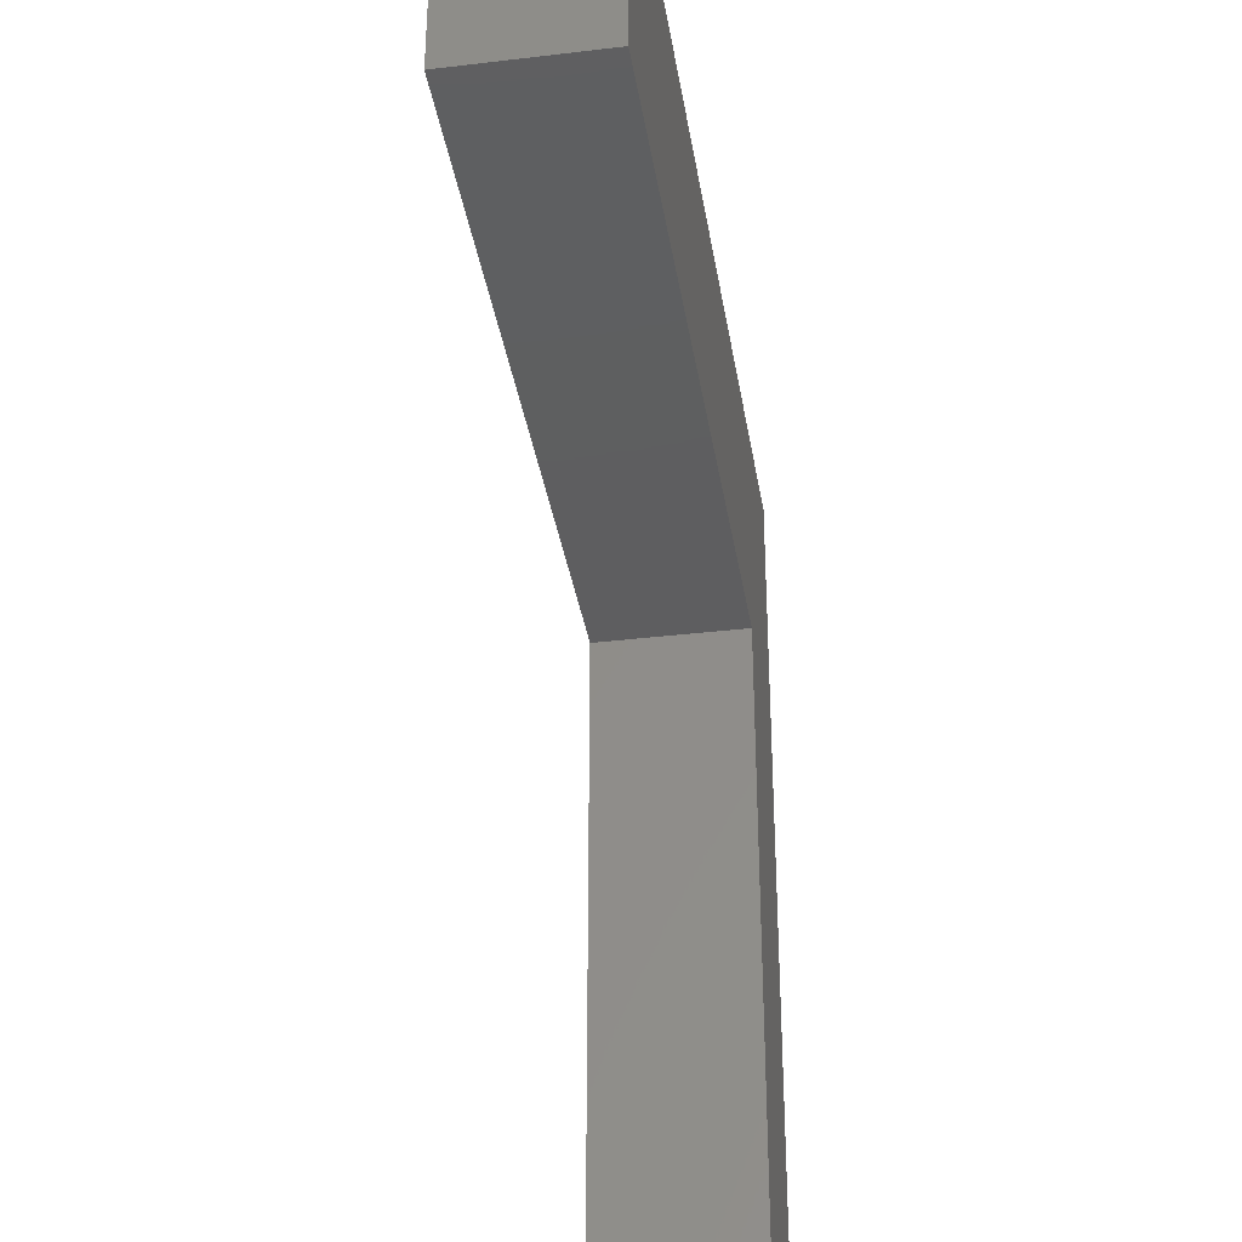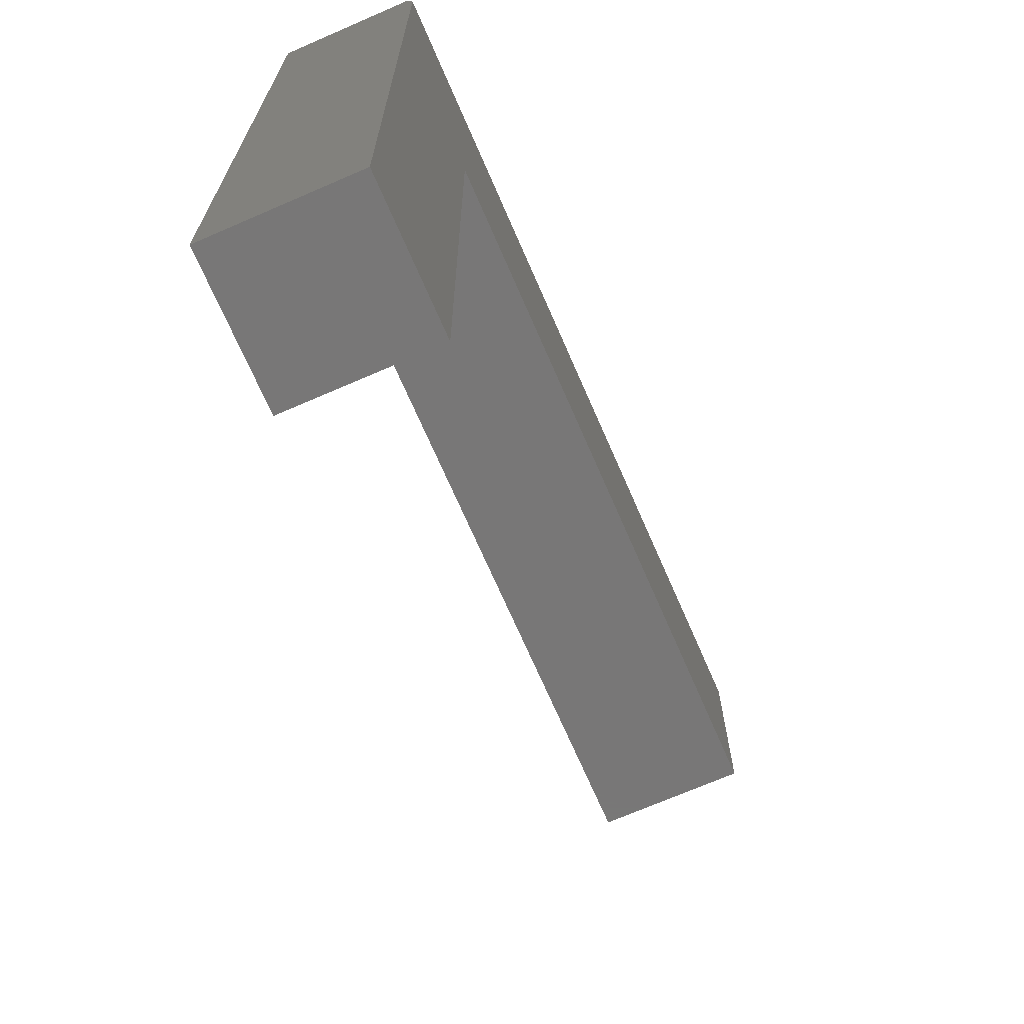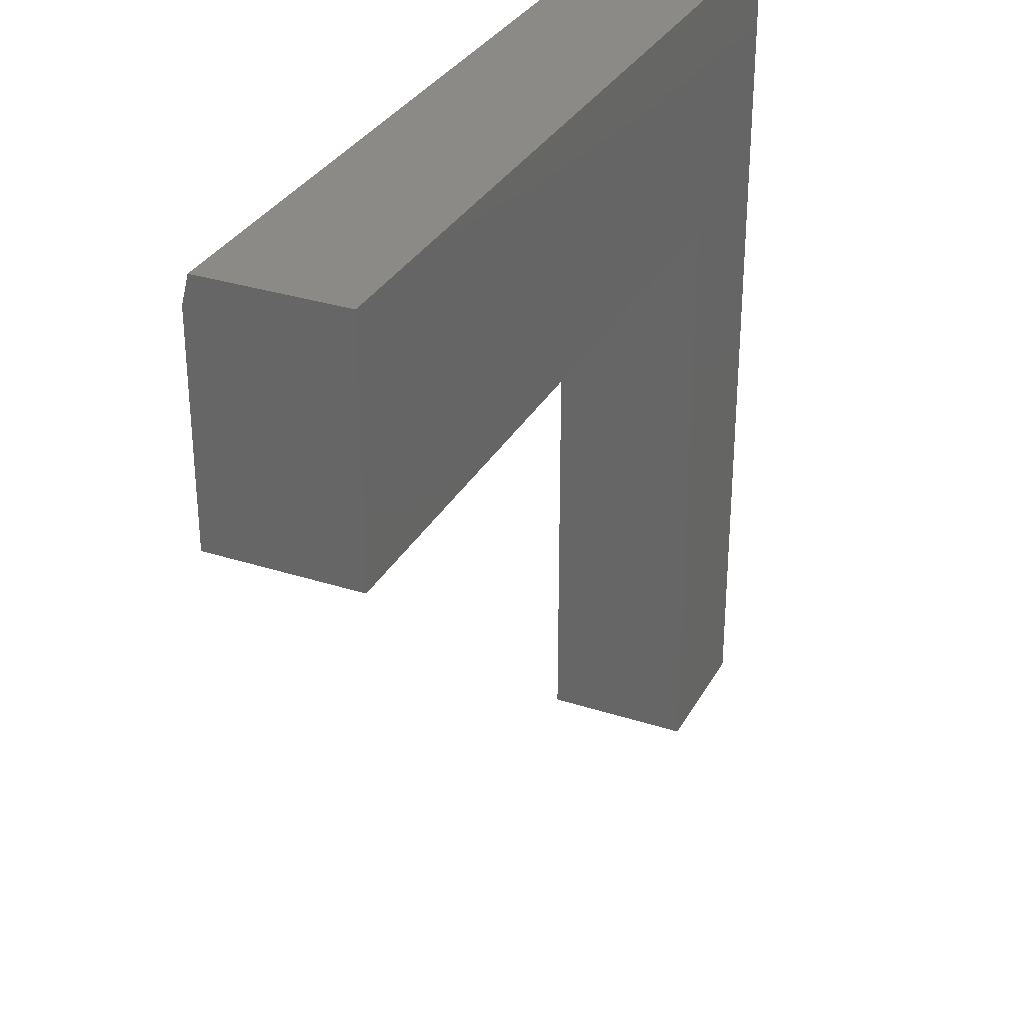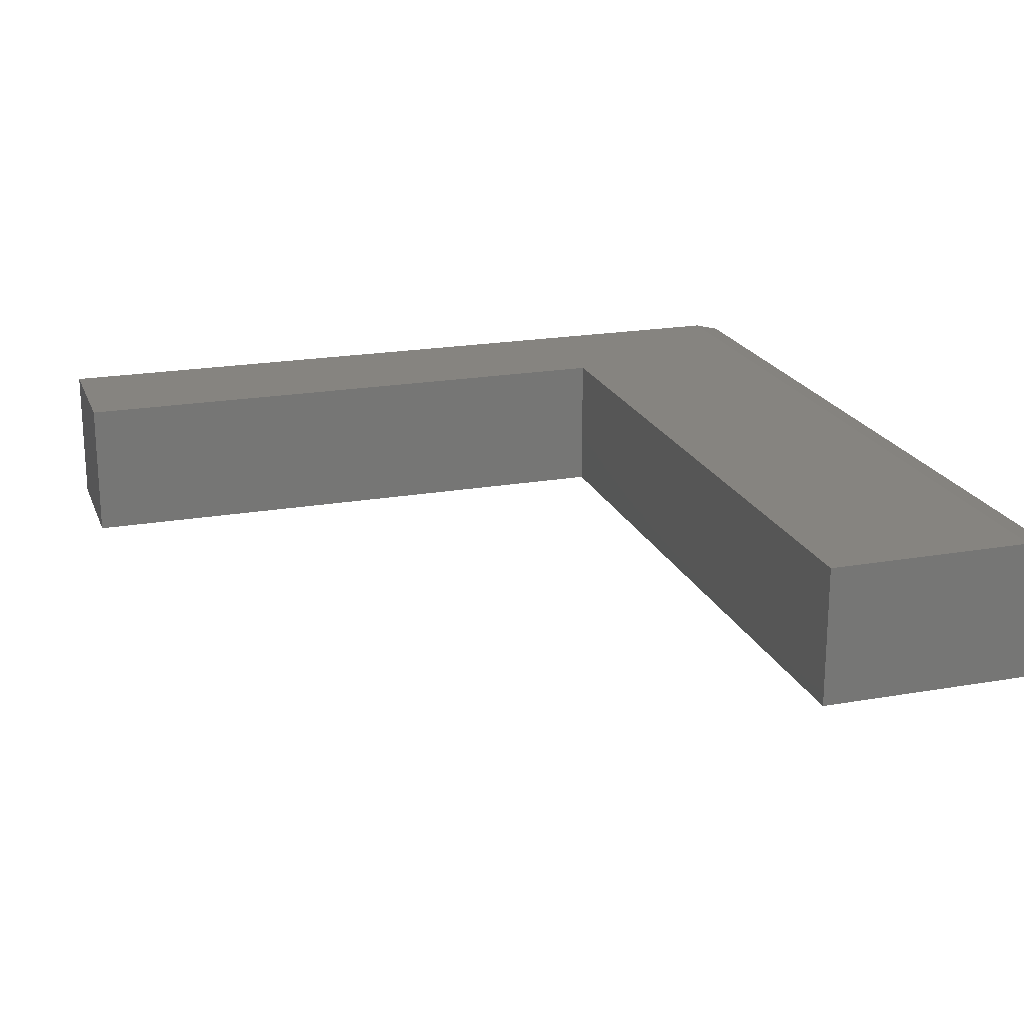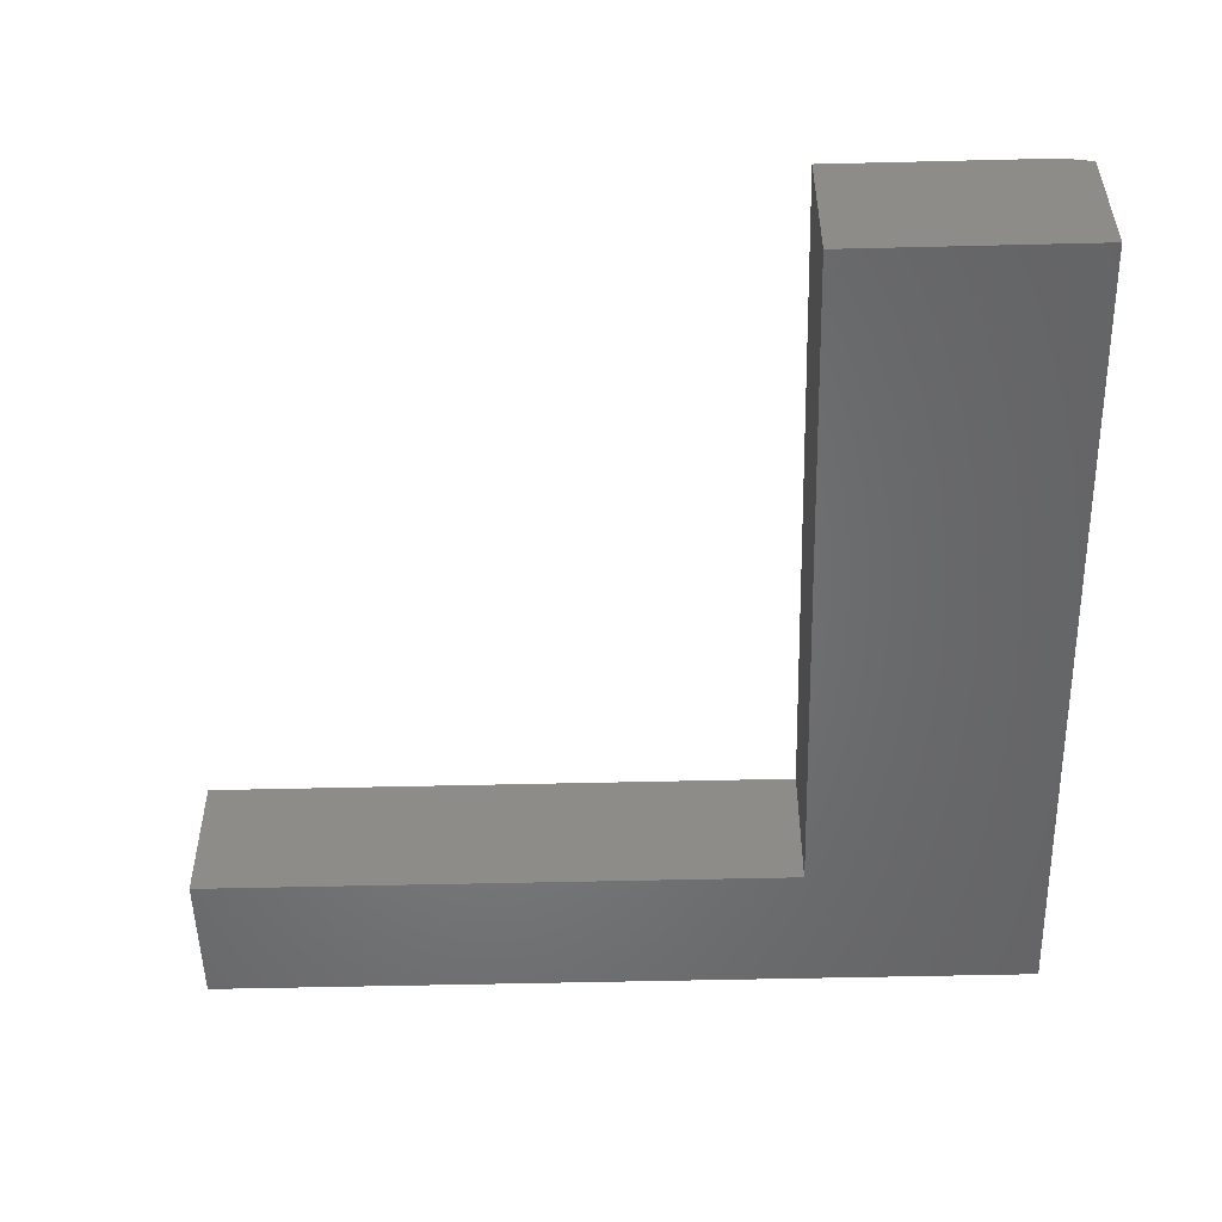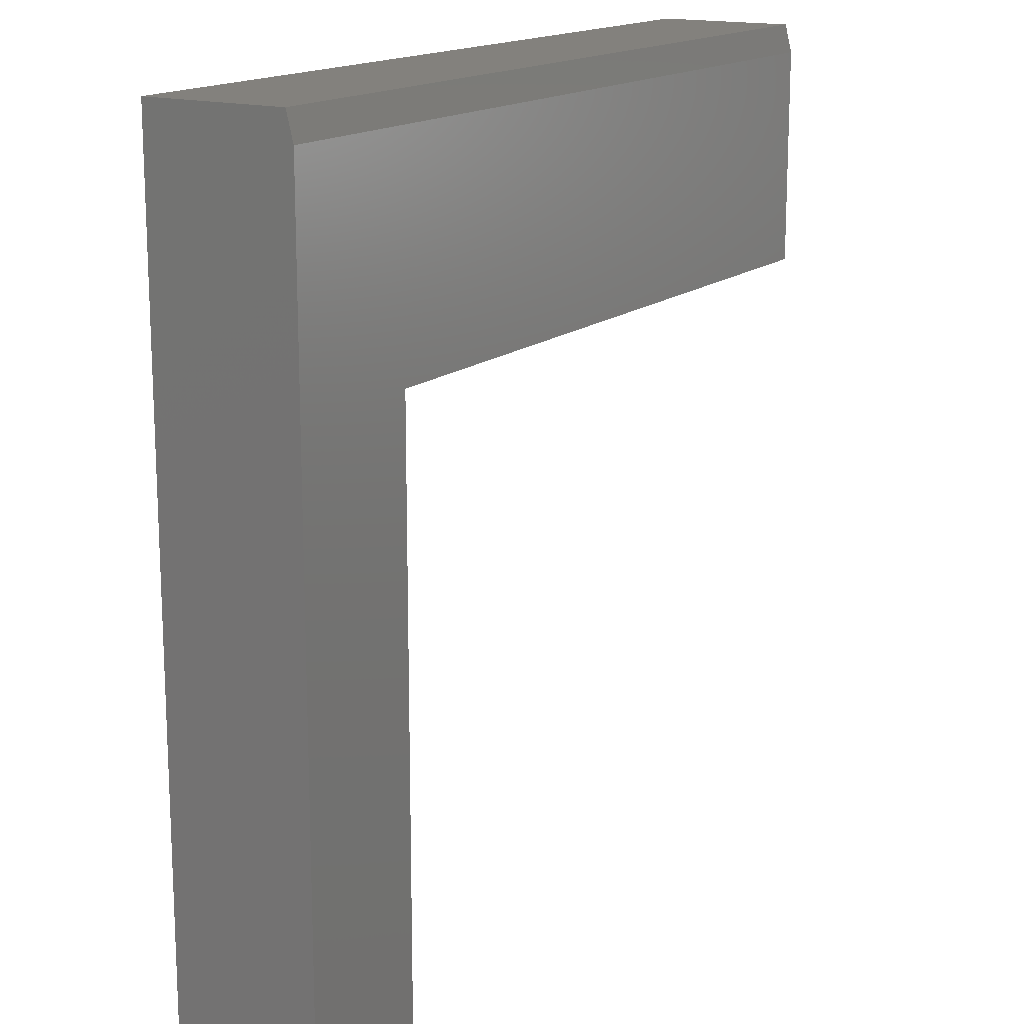
<metadata>
{"format":"stl","ext":"stl","renderer":"f3d","projection":"perspective","resolution":1024,"background":"white","views":[{"elev":-35.6,"azim":-81.0,"up":"+Z"},{"elev":-70.2,"azim":113.5,"up":"+Z"},{"elev":31.6,"azim":-65.4,"up":"+Z"},{"elev":20.4,"azim":-107.7,"up":"+Y"},{"elev":-51.9,"azim":-88.5,"up":"+Y"},{"elev":15.9,"azim":121.8,"up":"+Z"}]}
</metadata>
<code>
# stl→obj: 16 verts, 28 faces
v 0.5547 5.334e-17 0.4766
v 0.3928 4.436e-17 0.4766
v 0.5547 6.677e-17 0.7184
v -0.4062 0 0.4766
v -0.4062 1.343e-17 0.7184
v 0.3928 6.177e-18 -0.2113
v 0.5547 1.516e-17 -0.2113
v -0.4062 -0.1641 0.4766
v -0.4062 -0.1641 0.7497
v -0.4062 -0.007812 0.7497
v 0.5547 -0.1641 0.7497
v 0.5547 -0.007812 0.7497
v 0.5547 -0.1641 0.4766
v 0.3928 -0.1641 0.4766
v 0.3928 -0.1641 -0.2113
v 0.5547 -0.1641 -0.2113
f 1 2 3
f 3 2 4
f 3 4 5
f 6 2 7
f 7 2 1
f 4 8 5
f 5 8 9
f 5 9 10
f 11 12 9
f 9 12 10
f 13 1 11
f 11 1 3
f 11 3 12
f 12 3 10
f 10 3 5
f 9 8 11
f 11 8 14
f 11 14 13
f 15 16 14
f 14 16 13
f 16 7 13
f 13 7 1
f 6 7 15
f 15 7 16
f 14 2 15
f 15 2 6
f 8 4 14
f 14 4 2

</code>
